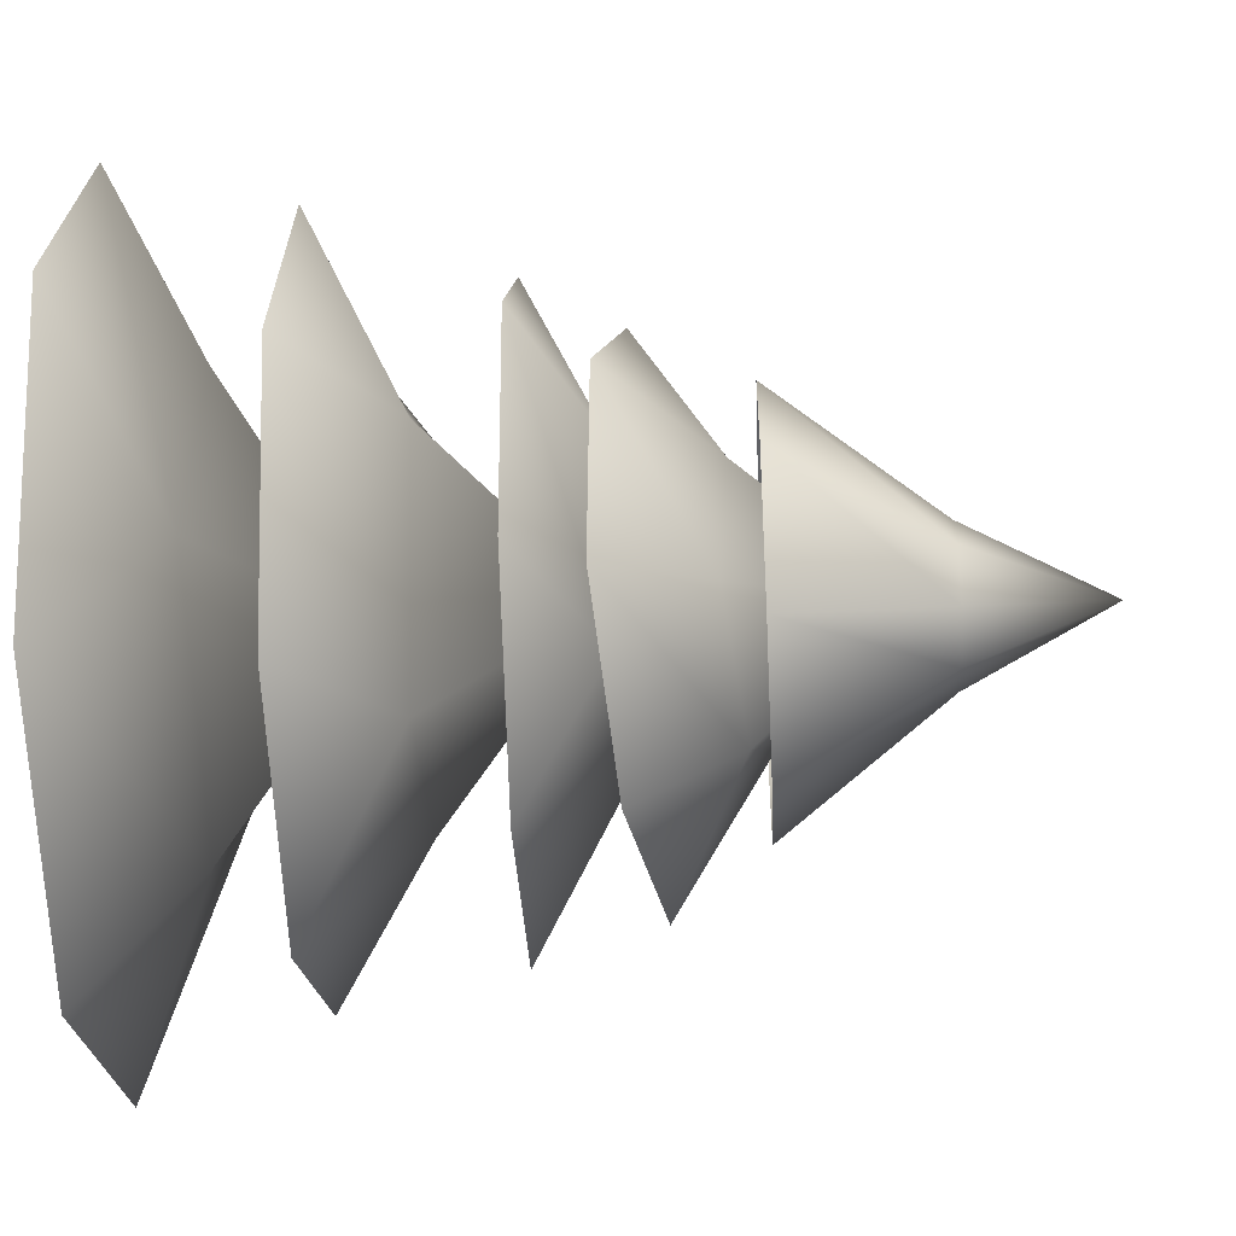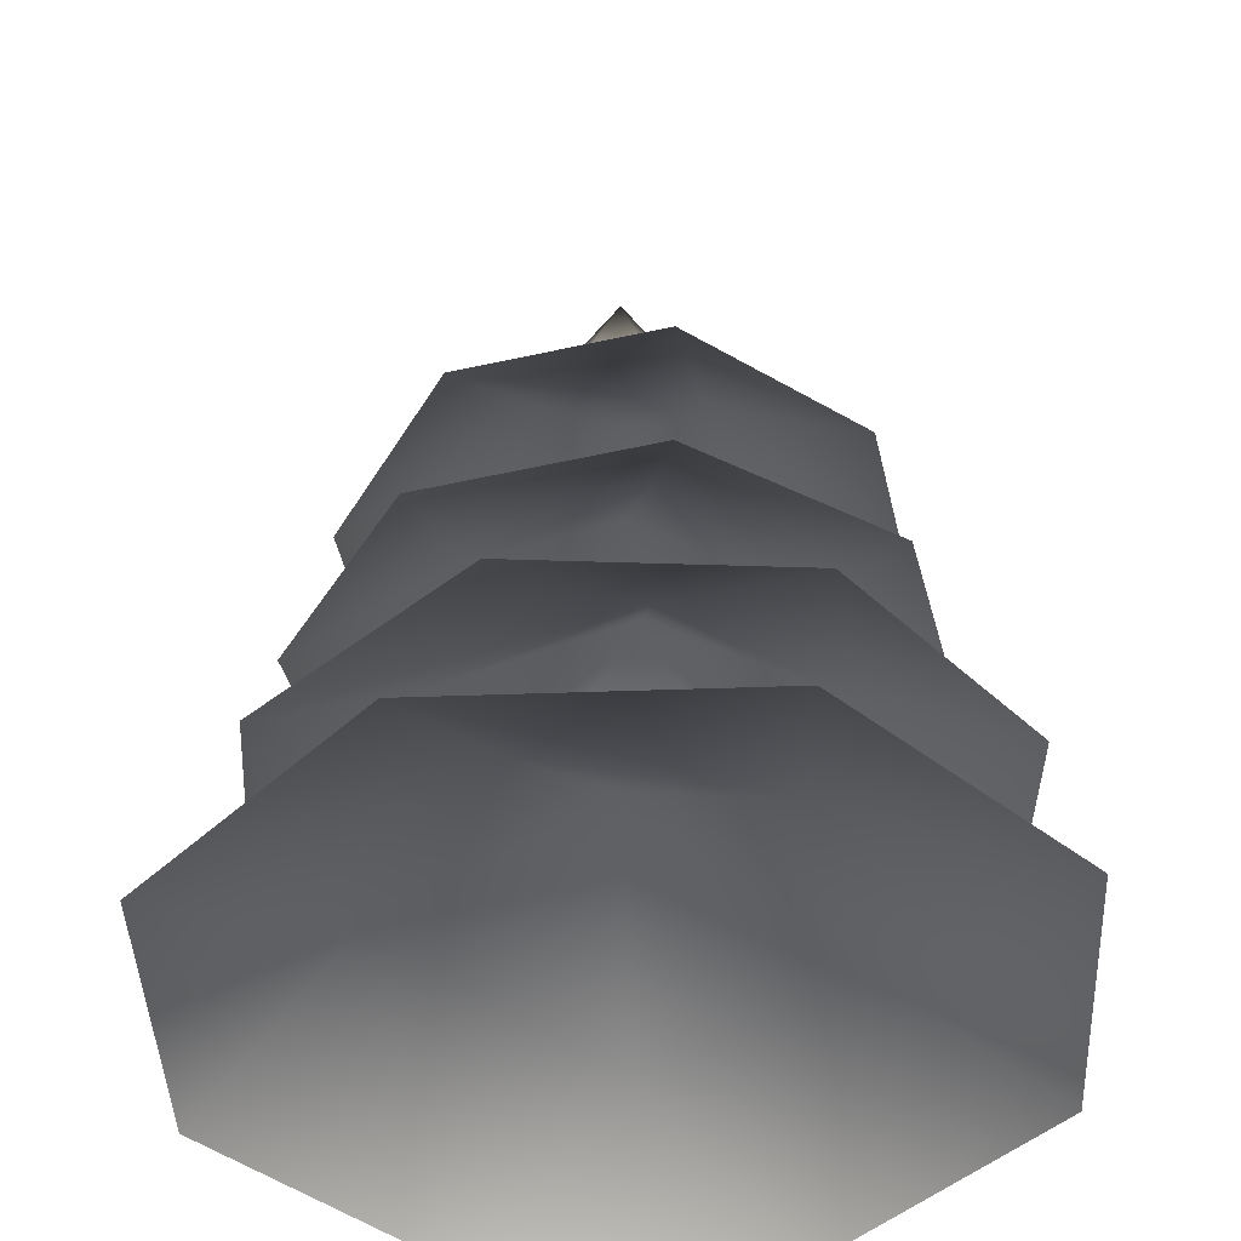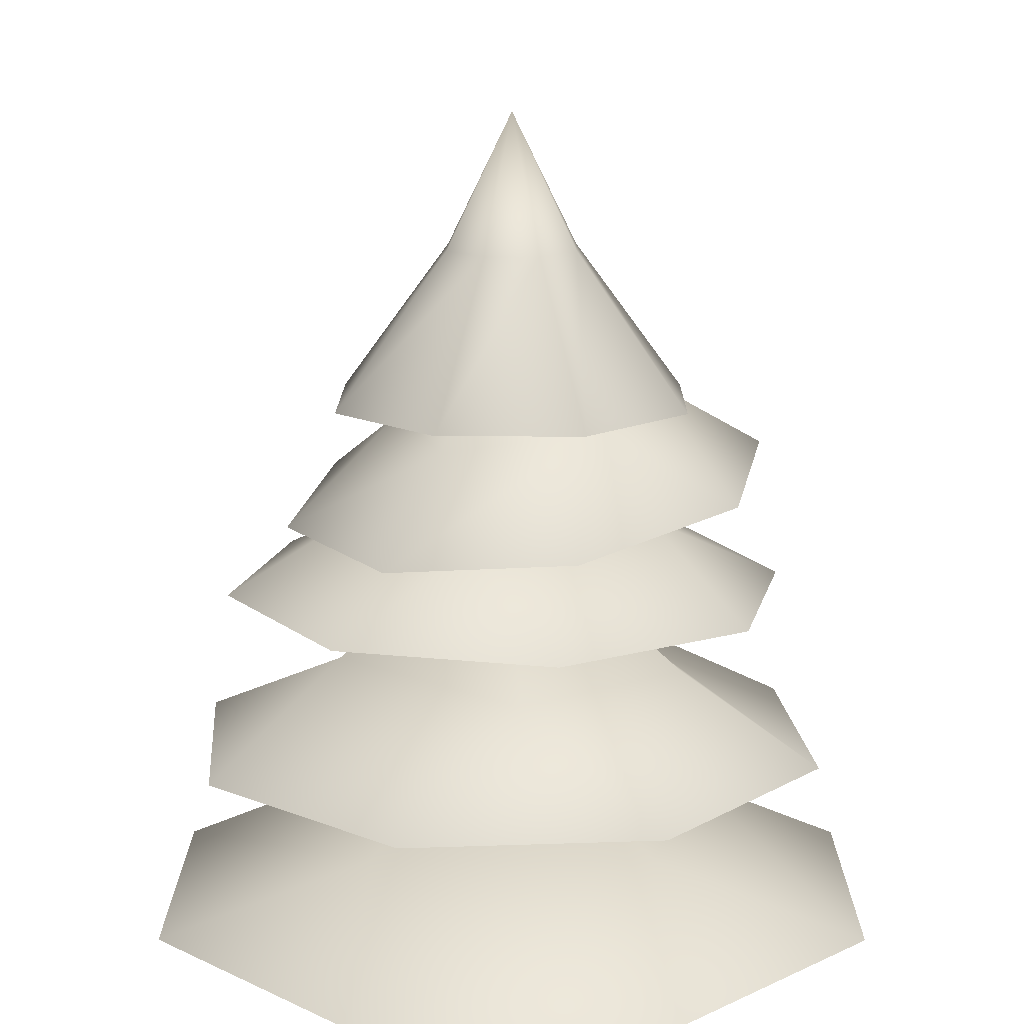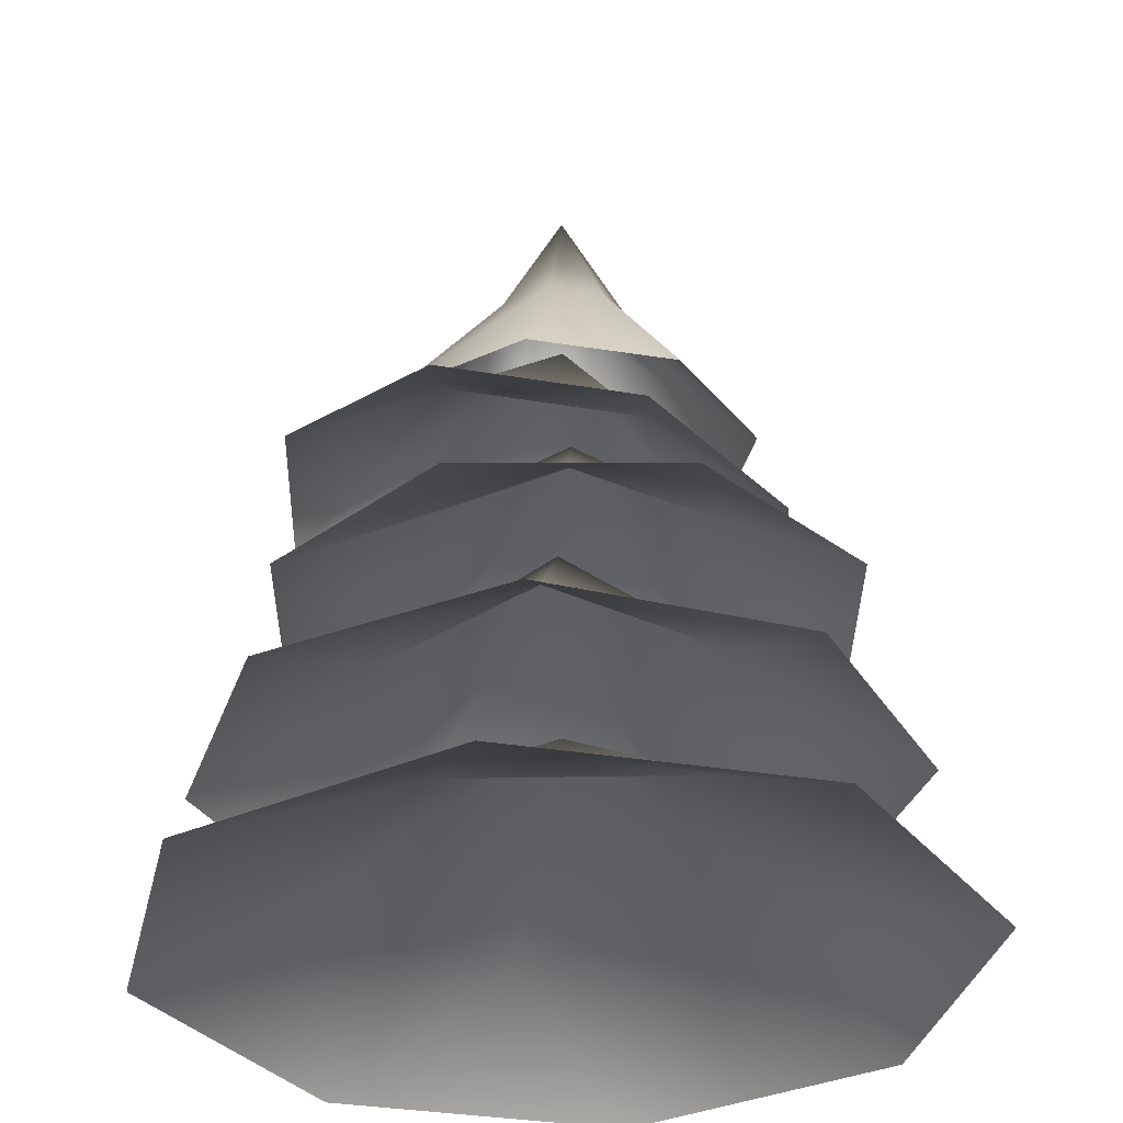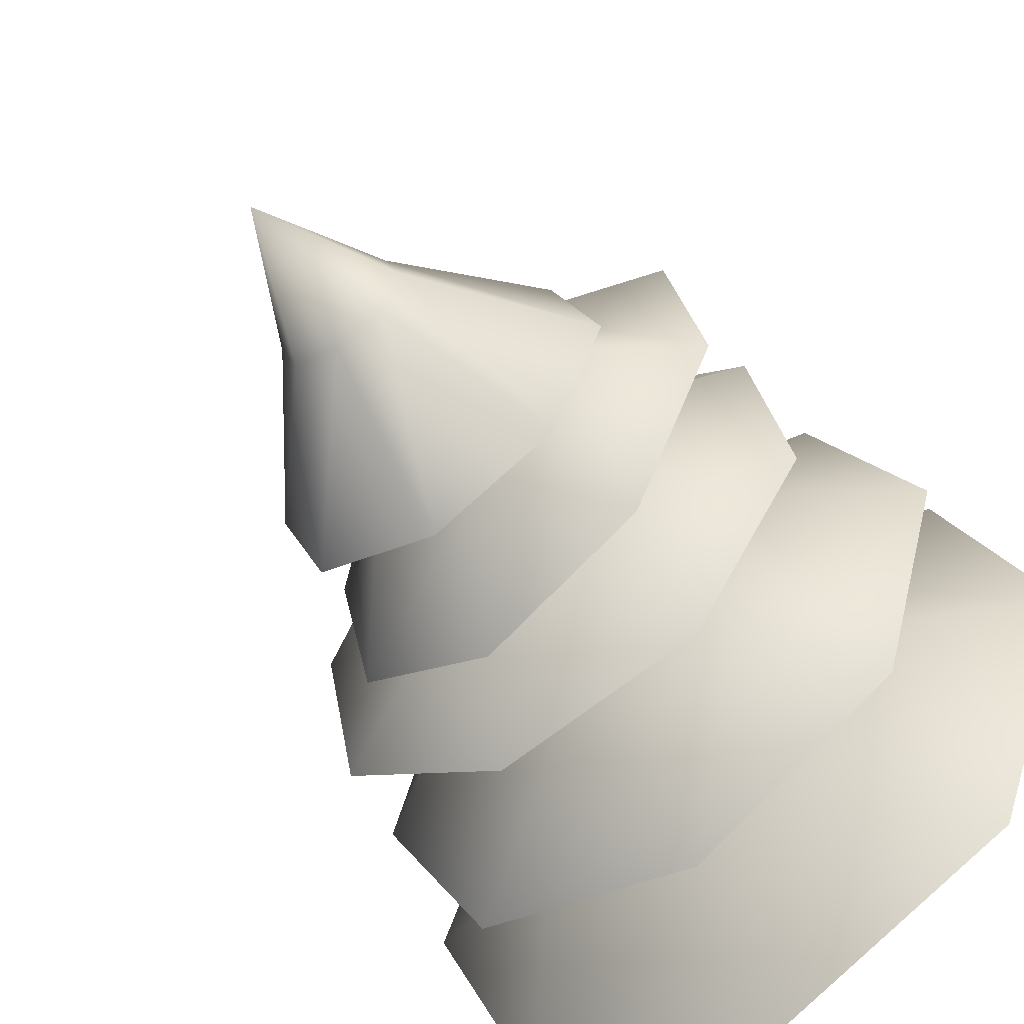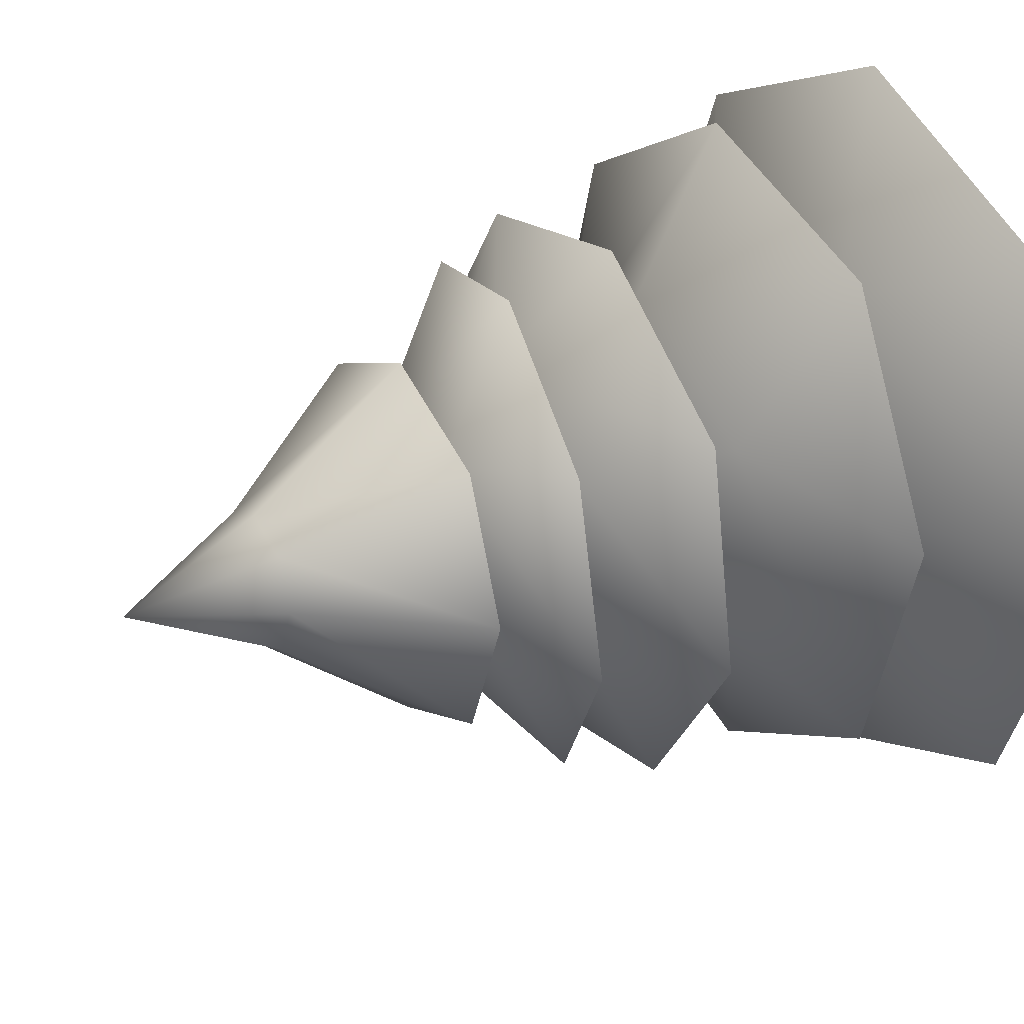
<metadata>
{"format":"obj","ext":"obj","renderer":"f3d","projection":"perspective","resolution":1024,"background":"white","views":[{"elev":-44.6,"azim":92.9,"up":"+Z"},{"elev":-43.8,"azim":-64.7,"up":"+Y"},{"elev":14.4,"azim":158.0,"up":"+Y"},{"elev":-33.2,"azim":9.9,"up":"+Y"},{"elev":-57.3,"azim":-144.2,"up":"+Z"},{"elev":28.5,"azim":-119.5,"up":"+Z"}]}
</metadata>
<code>
v 2.229 2.415 -0.01389
v 1.068 2.896 -0.45
v 1.566 2.415 -1.586
v -0.45 2.896 -1.068
v -0.01389 2.415 -2.229
v -1.586 2.415 -1.566
v -1.254 2.896 0.007812
v -2.229 2.415 0.01389
v -0.4367 2.896 1.073
v -1.566 2.415 1.586
v 0.01389 2.415 2.229
v 0.8922 2.896 0.8811
v 1.586 2.415 1.566
v 0 3.673 0
v 0.7697 5.457 -0.7697
v 0.2848 6.349 -0.2848
v 1.907e-06 6.349 -0.4028
v 1.907e-06 5.457 -1.089
v -0.2848 6.349 -0.2848
v -0.7697 5.457 -0.7697
v -0.4028 6.349 0
v -1.089 5.457 0
v -0.2848 6.349 0.2848
v -0.7697 5.457 0.7697
v 1.907e-06 6.349 0.4028
v 1.907e-06 5.457 1.089
v 0.2848 6.349 0.2848
v 0.7697 5.457 0.7697
v 0.4028 6.349 0
v 1.089 5.457 0
v 1.907e-06 7.128 0
v 1.482 3.358 1.322
v 0.9567 3.868 0.3851
v 1.919 3.351 -0.08712
v 0.2965 3.862 -0.868
v 1.232 3.345 -1.392
v -0.1773 3.342 -1.829
v -0.8338 3.863 -0.6041
v -1.482 3.346 -1.141
v -0.8861 3.869 0.5554
v -1.919 3.353 0.2676
v -1.232 3.36 1.573
v 0.09976 3.872 1.168
v 0.1773 3.362 2.009
v 0 4.73 0.115
v -1.323 5.128 0.9046
v -0.5031 5.475 0.7122
v -0.4085 5.021 1.518
v 0.5287 5.308 0.5056
v 0.666 4.848 1.302
v 1.271 4.71 0.3853
v 0.5759 5.257 -0.361
v 1.052 4.688 -0.6968
v -0.2408 5.366 -0.6454
v 0.1378 4.795 -1.31
v -0.9367 4.968 -1.095
v -0.8834 5.492 -0.06888
v -1.542 5.106 -0.1774
v 0.01566 6.138 0.05302
v 1.425 4.34 -0.8986
v 0.5214 4.779 -0.7078
v 0.3811 4.334 -1.619
v -0.6765 4.773 -0.488
v -0.8664 4.328 -1.39
v -1.587 4.326 -0.346
v -0.7504 4.774 0.5074
v -1.358 4.329 0.9015
v 0.1878 4.779 0.8482
v -0.3138 4.336 1.622
v 0.9337 4.341 1.393
v 0.9438 4.782 0.1965
v 1.654 4.343 0.349
v 0.05396 5.52 0.007843
g Tree_conf2_(1)_1464_142
f 1 3 2
f 3 4 2
f 3 5 4
f 5 6 4
f 6 7 4
f 6 8 7
f 8 9 7
f 8 10 9
f 10 11 9
f 11 12 9
f 11 13 12
f 13 2 12
f 13 1 2
f 2 4 14
f 4 7 14
f 7 9 14
f 9 12 14
f 12 2 14
f 15 17 16
f 15 18 17
f 18 19 17
f 18 20 19
f 20 21 19
f 20 22 21
f 22 23 21
f 22 24 23
f 24 25 23
f 24 26 25
f 26 27 25
f 26 28 27
f 28 29 27
f 28 30 29
f 30 16 29
f 30 15 16
f 16 17 31
f 17 19 31
f 19 21 31
f 21 23 31
f 23 25 31
f 25 27 31
f 27 29 31
f 29 16 31
f 32 34 33
f 34 35 33
f 34 36 35
f 36 37 35
f 37 38 35
f 37 39 38
f 39 40 38
f 39 41 40
f 41 42 40
f 42 43 40
f 42 44 43
f 44 33 43
f 44 32 33
f 33 35 45
f 35 38 45
f 38 40 45
f 40 43 45
f 43 33 45
f 46 48 47
f 48 49 47
f 48 50 49
f 50 51 49
f 51 52 49
f 51 53 52
f 53 54 52
f 53 55 54
f 55 56 54
f 56 57 54
f 56 58 57
f 58 47 57
f 58 46 47
f 47 49 59
f 49 52 59
f 52 54 59
f 54 57 59
f 57 47 59
f 60 62 61
f 62 63 61
f 62 64 63
f 64 65 63
f 65 66 63
f 65 67 66
f 67 68 66
f 67 69 68
f 69 70 68
f 70 71 68
f 70 72 71
f 72 61 71
f 72 60 61
f 61 63 73
f 63 66 73
f 66 68 73
f 68 71 73
f 71 61 73

</code>
